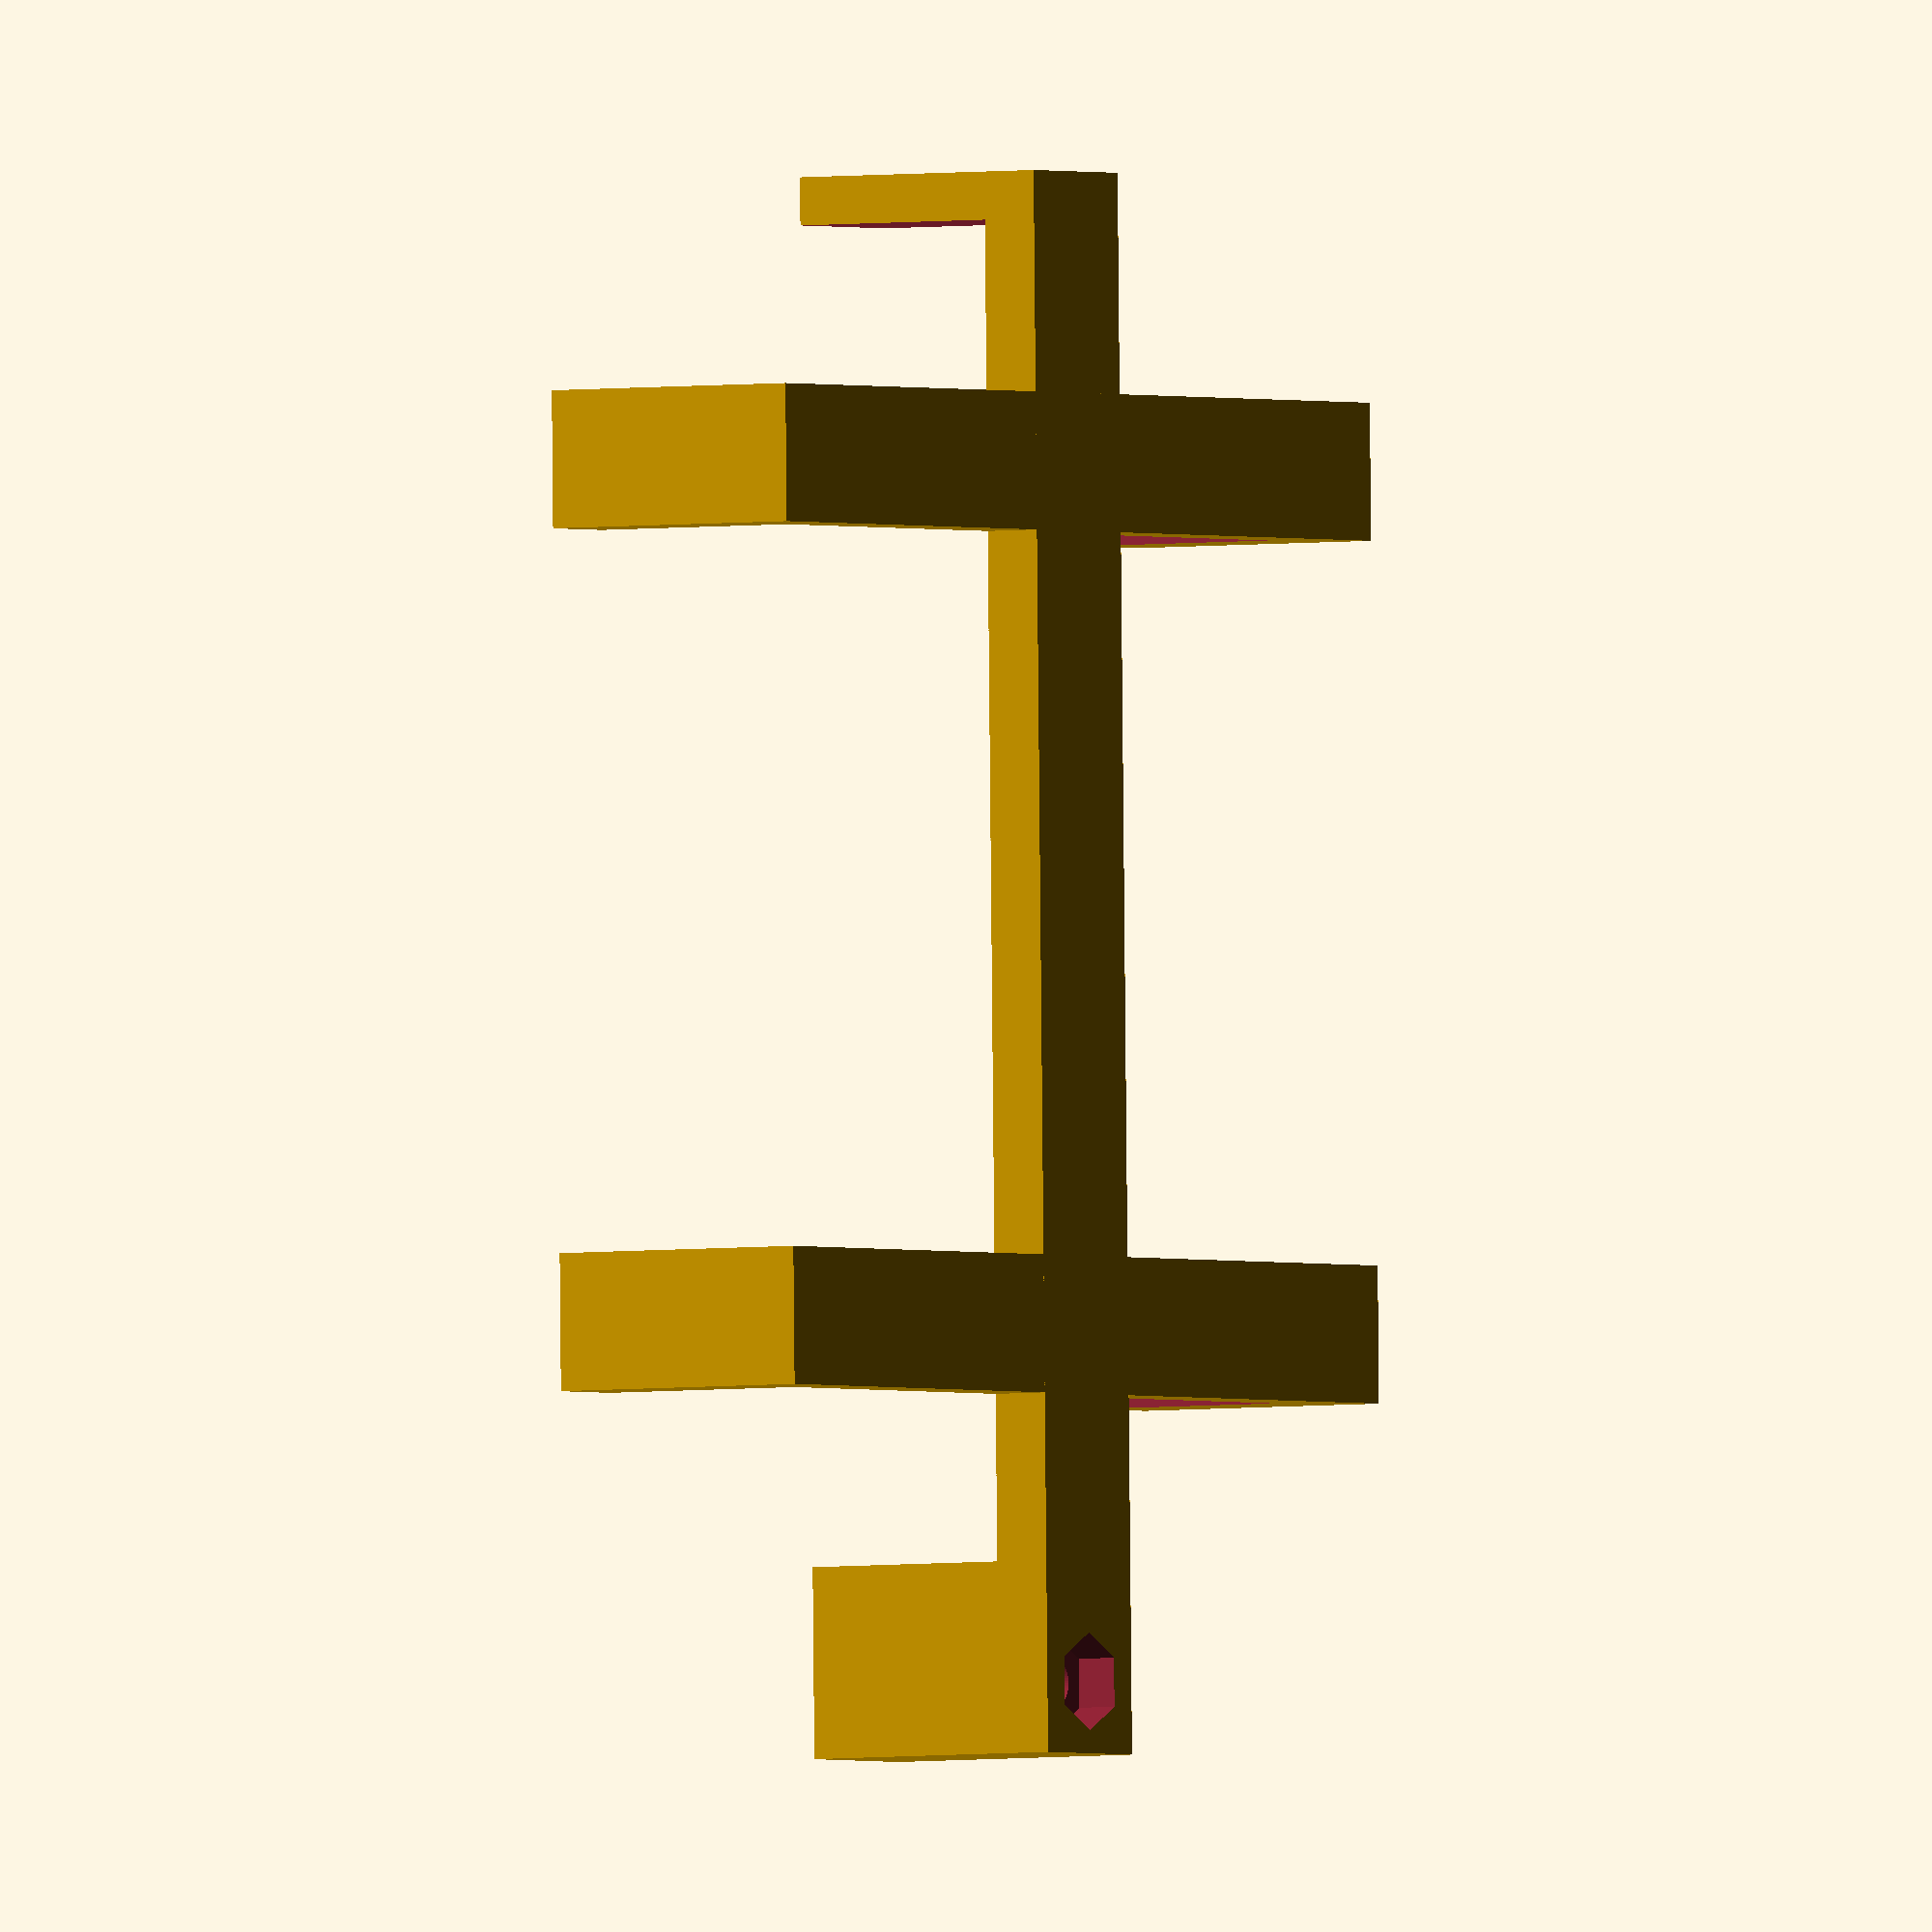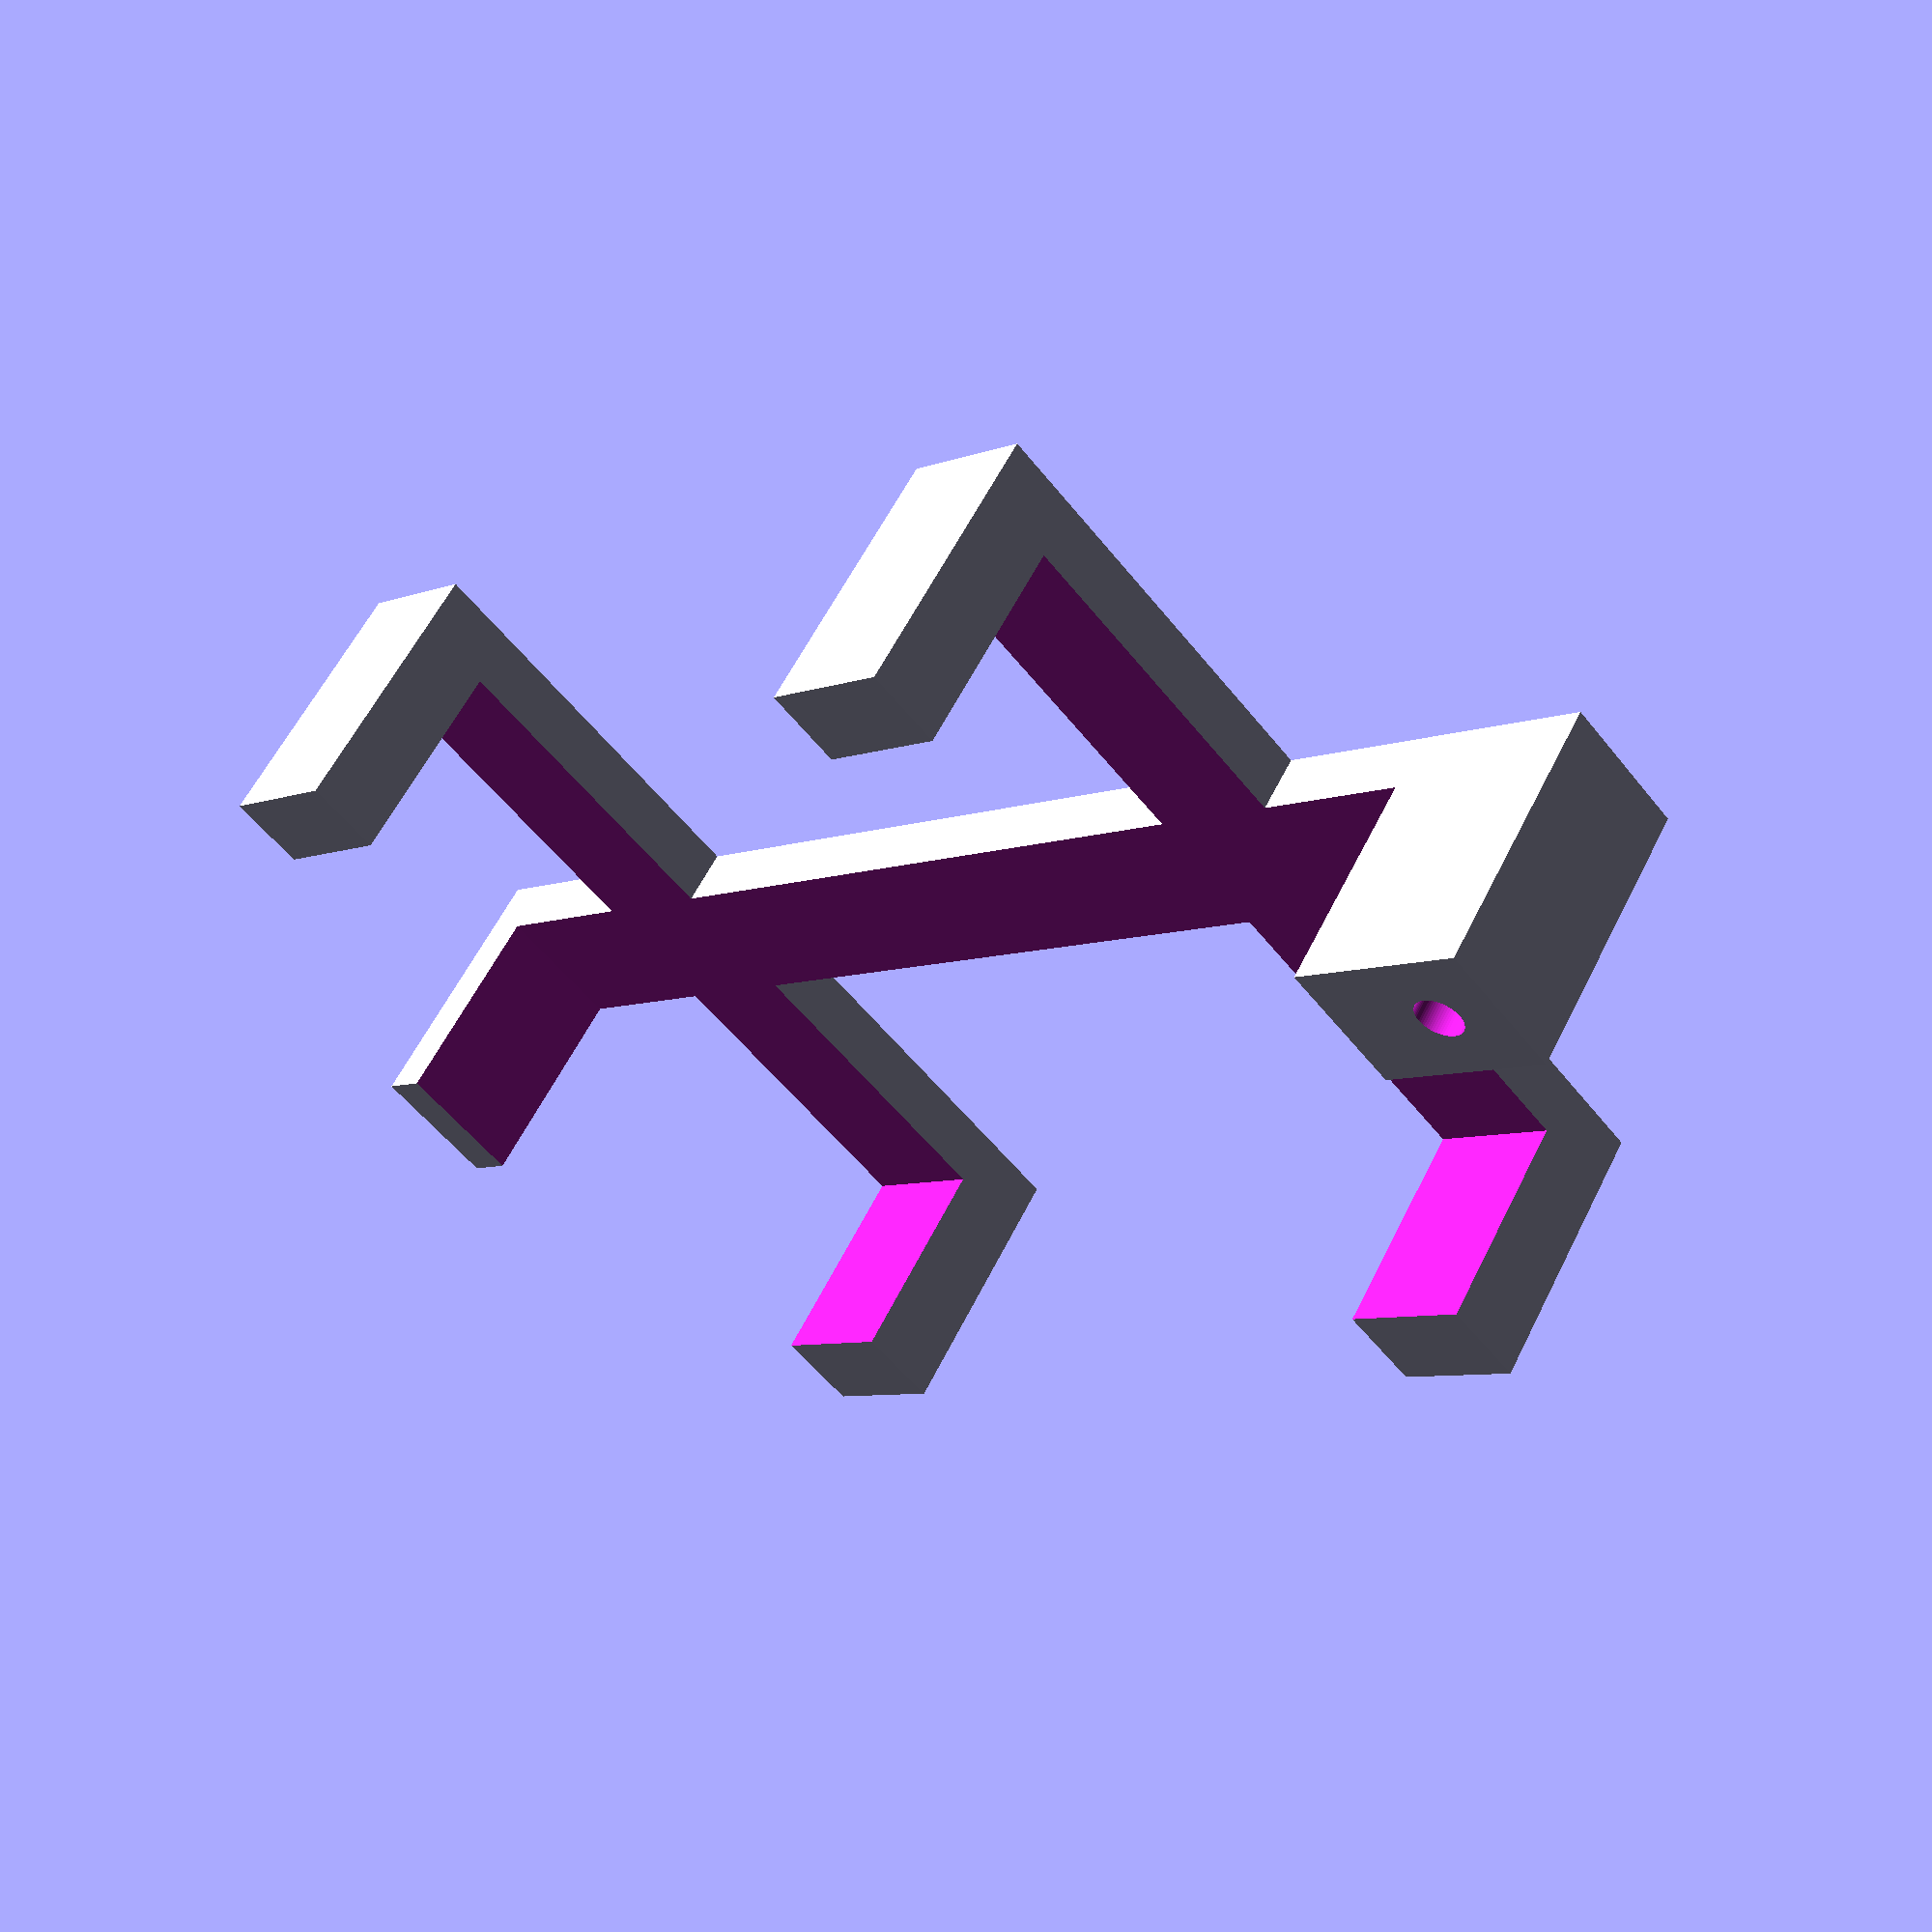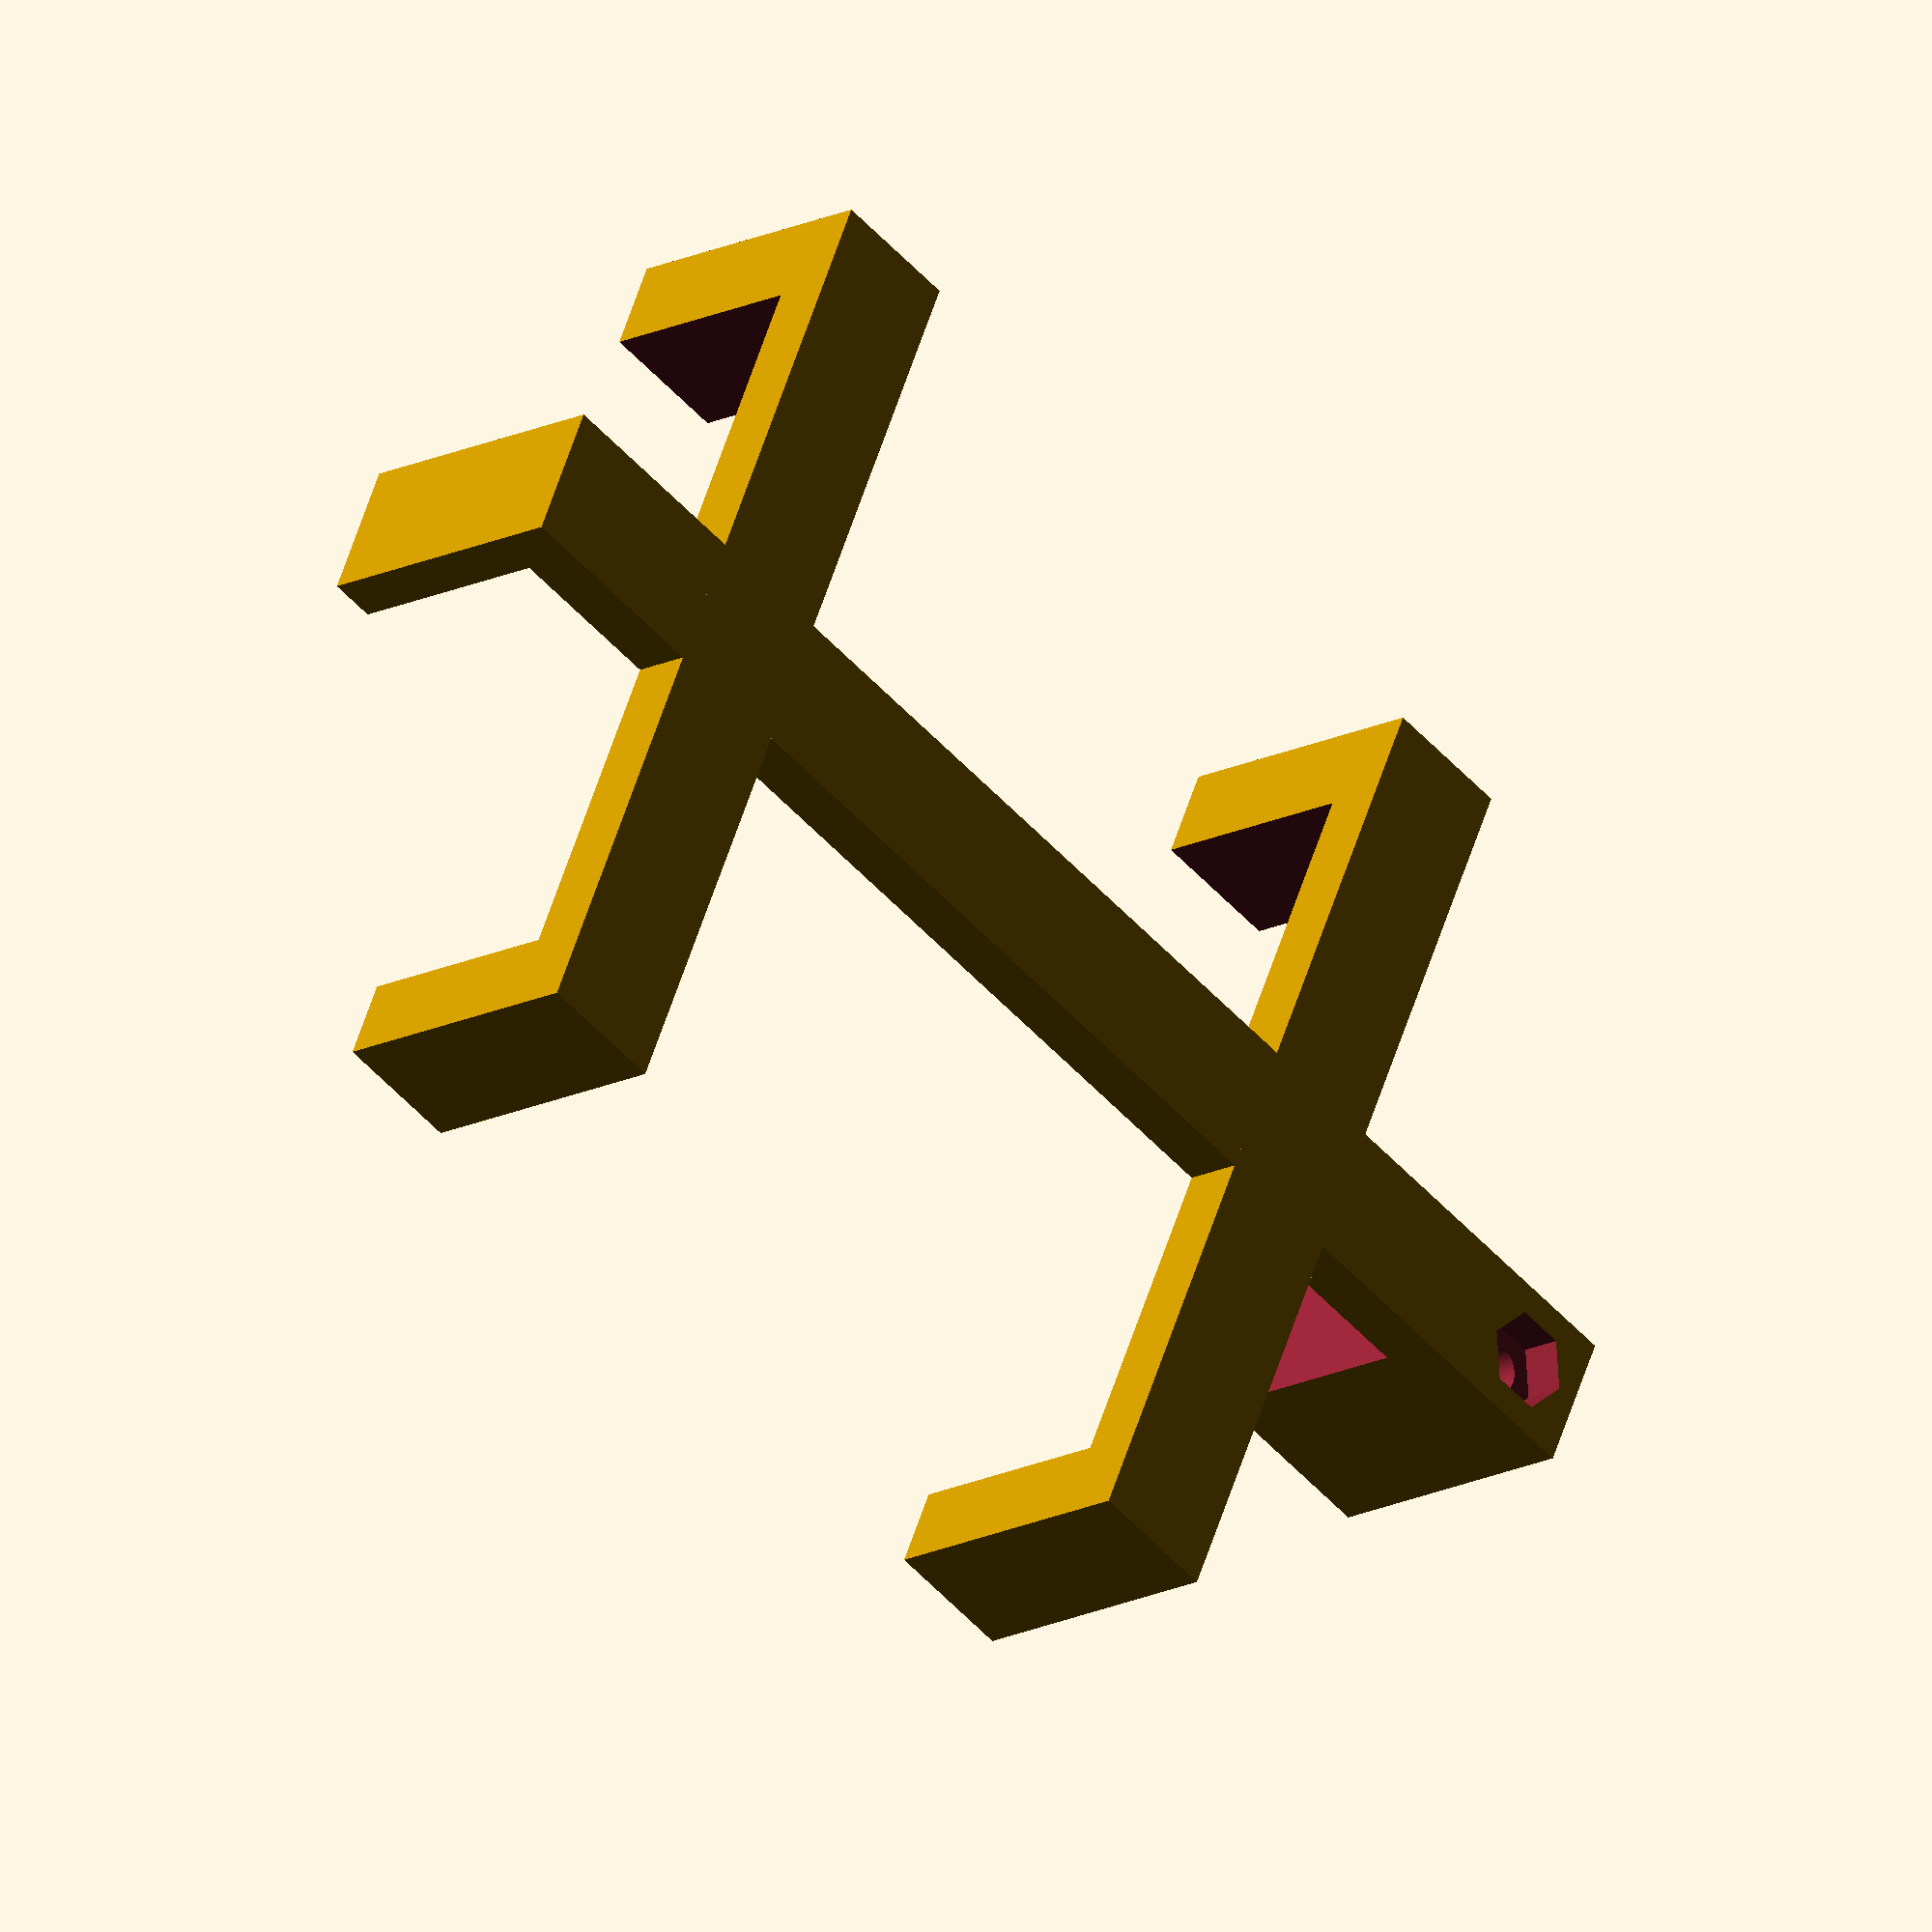
<openscad>
difference()
{
    union()
    {
        cube([110.0000, 10.0000, 20.0000]);
        translate([25.0000, -29.8000, 0.0000])
        {
            cube([9.6000, 69.6000, 20.0000]);
        }
        translate([85.0000, -29.8000, 0.0000])
        {
            cube([9.6000, 69.6000, 20.0000]);
        }
    }
    translate([13.3500, -24.0000, 4.2000])
    {
        cube([93.3000, 57.3000, 20.0000]);
    }
    translate([5.0000, 5.0000, 0.0000])
    {
        cylinder(d = 3.4000, h = 70.0000, $fn = 64);
    }
    translate([115.0000, 5.0000, 0.0000])
    {
        cylinder(d = 3.4000, h = 70.0000, $fn = 64);
    }
    translate([5.0000, 5.0000, -2.0000])
    {
        cylinder(d = 6.8127, h = 5.0000, $fn = 6);
    }
    translate([115.0000, 5.0000, -2.0000])
    {
        cylinder(d = 6.8127, h = 5.0000, $fn = 6);
    }
}



</openscad>
<views>
elev=182.5 azim=90.9 roll=54.3 proj=o view=wireframe
elev=122.4 azim=317.6 roll=154.0 proj=p view=wireframe
elev=17.0 azim=335.3 roll=134.7 proj=o view=solid
</views>
